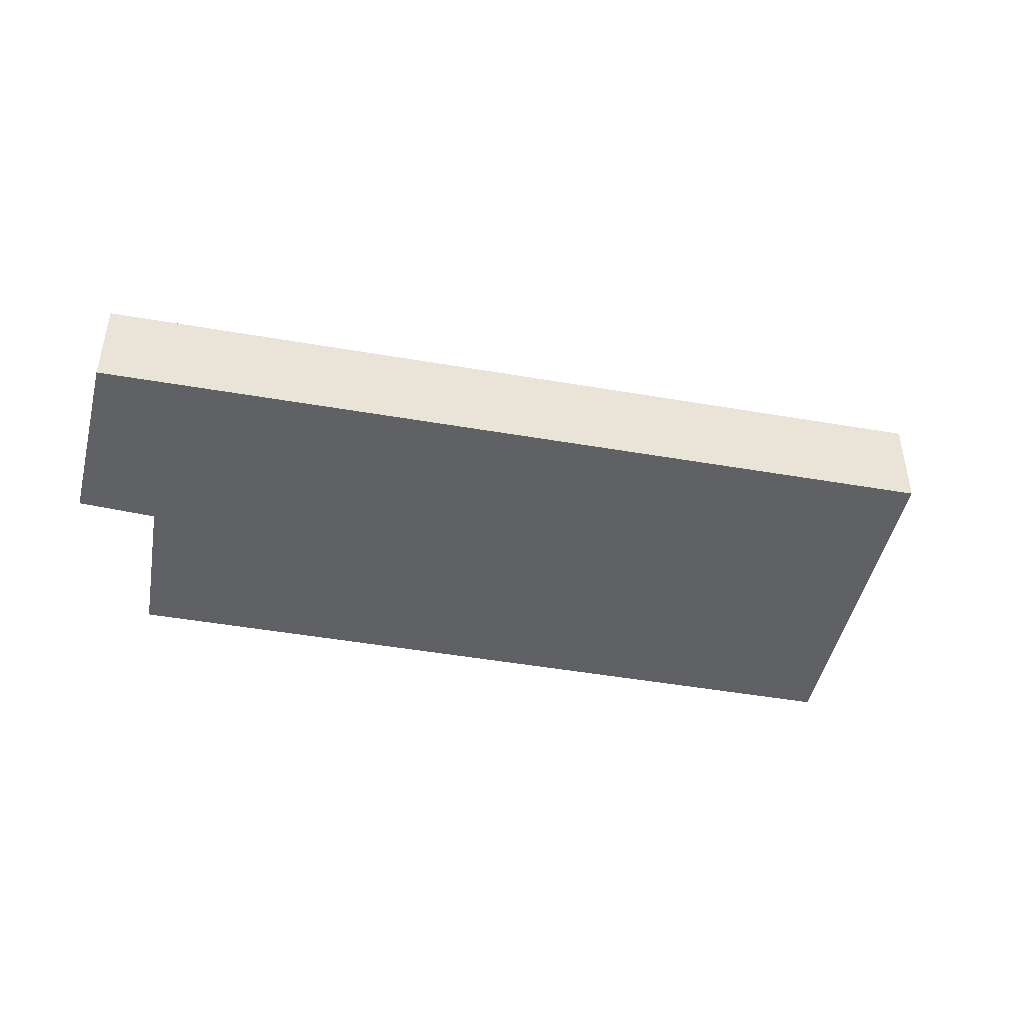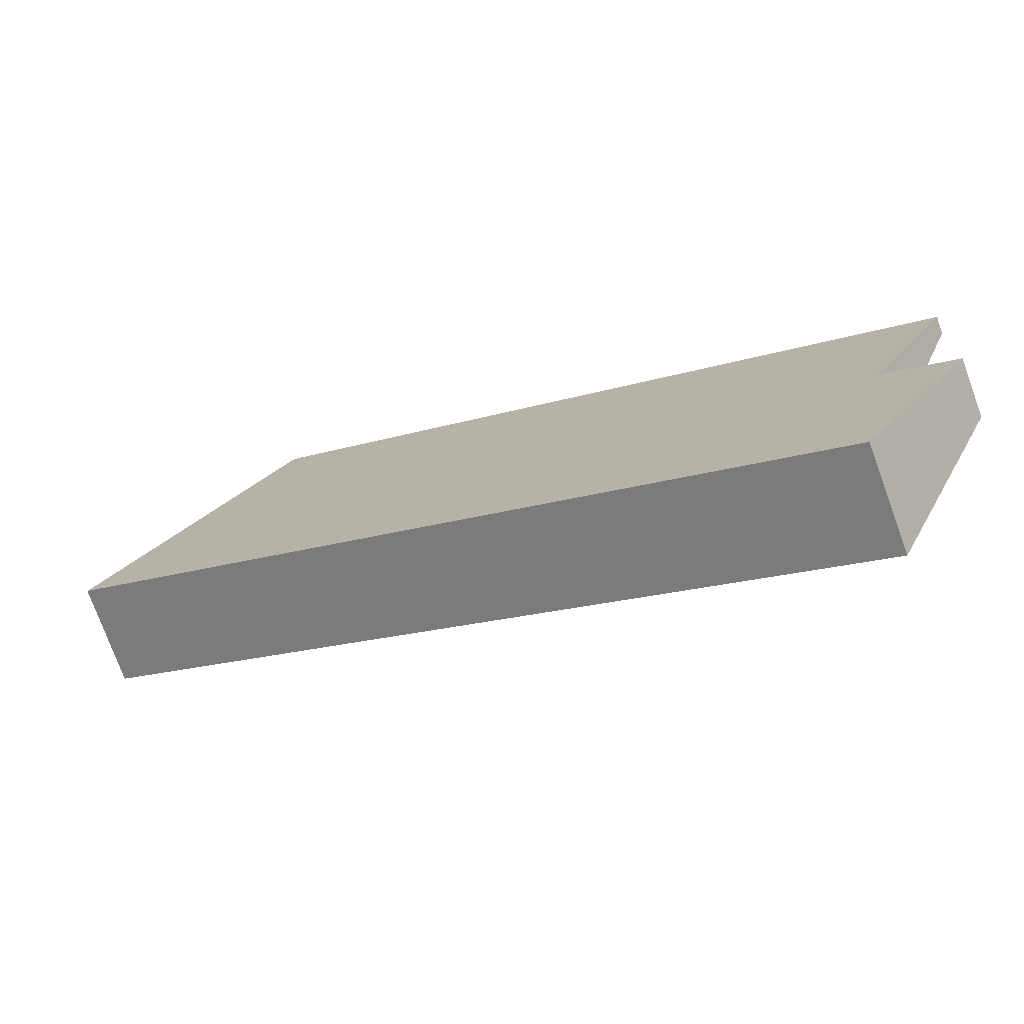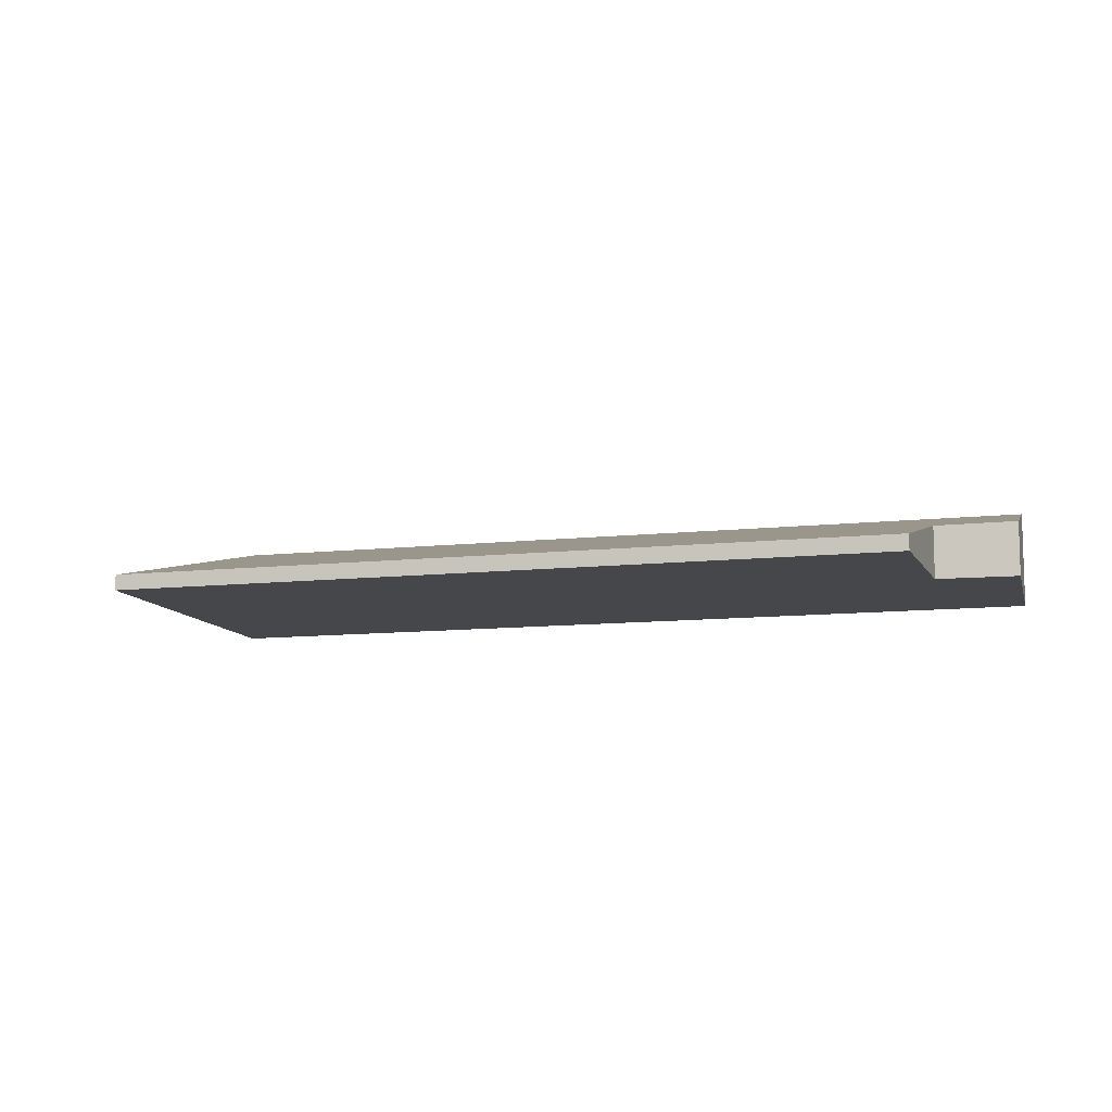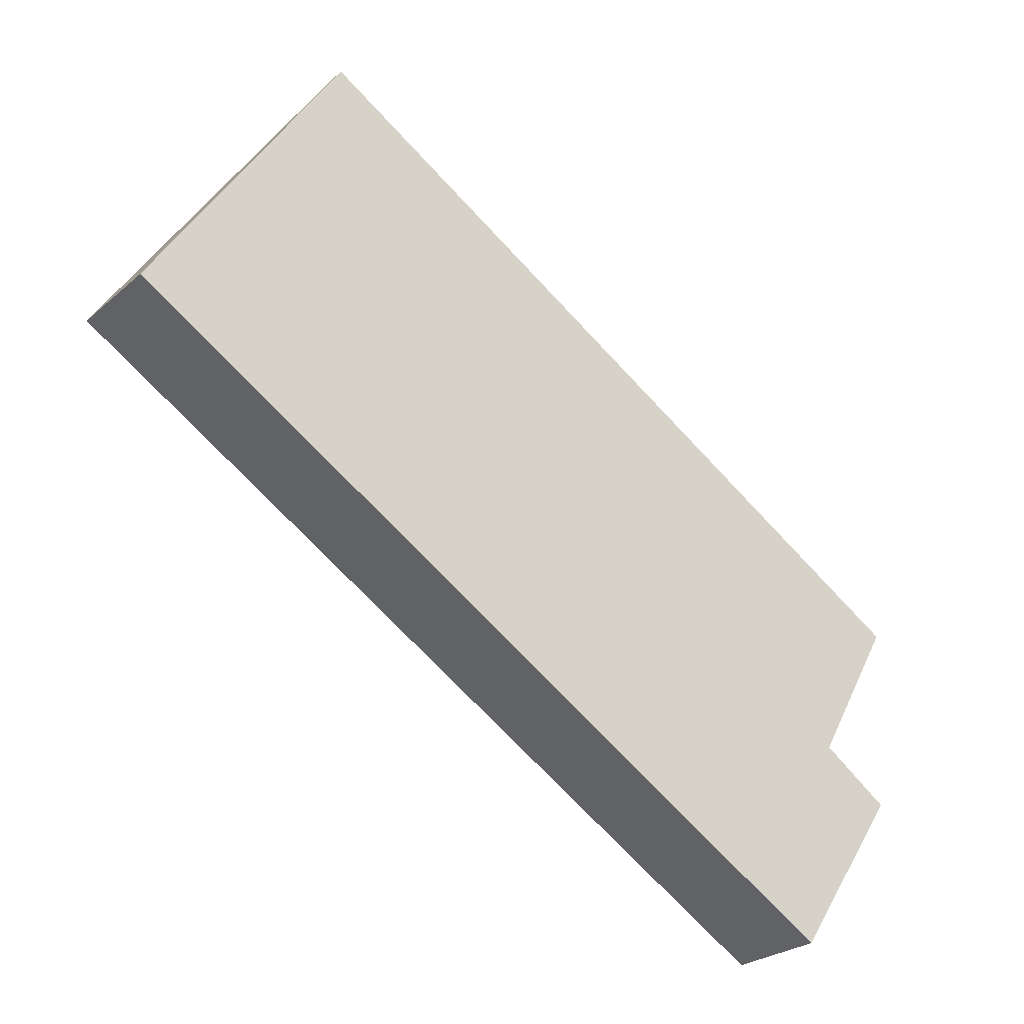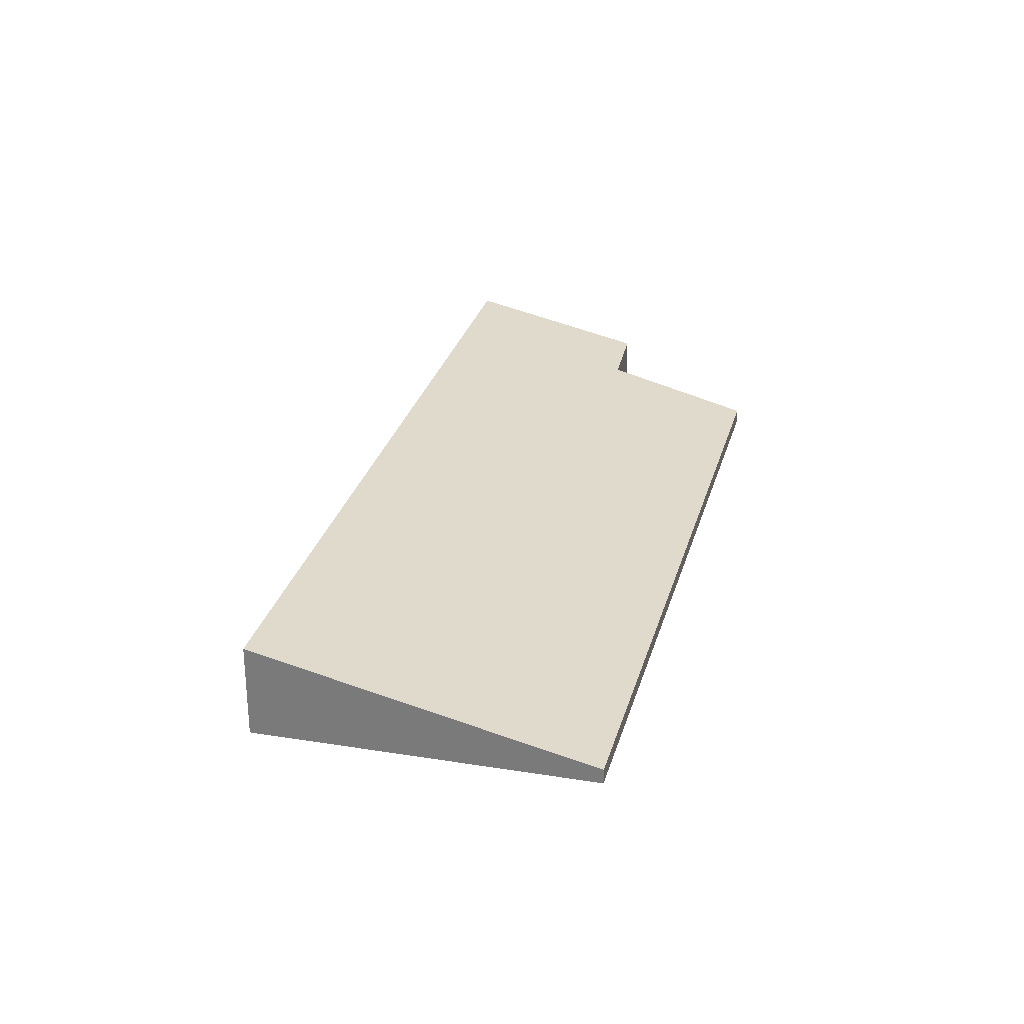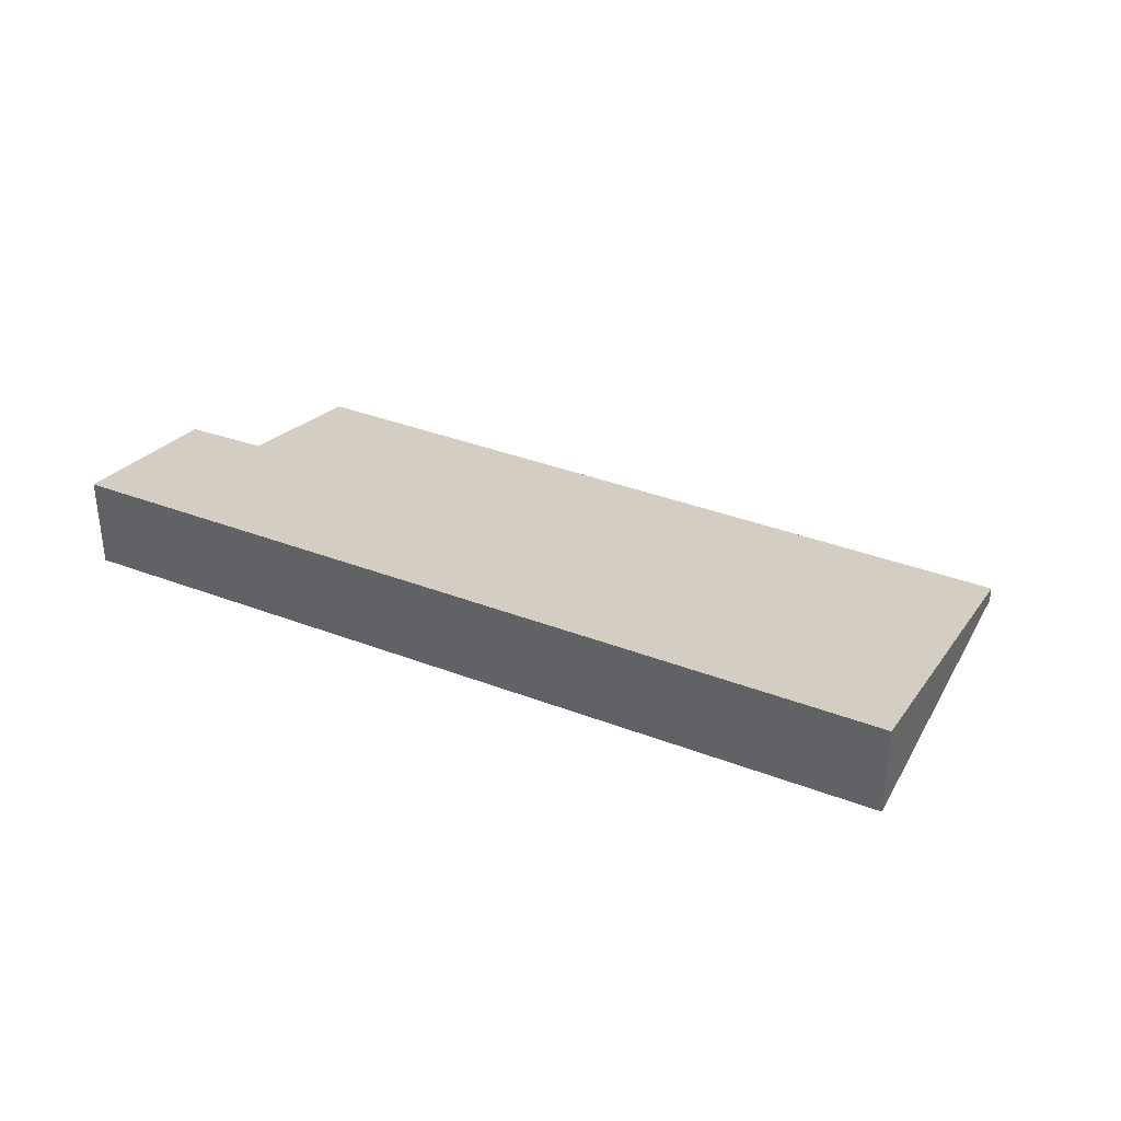
<metadata>
{"format":"obj","ext":"obj","renderer":"f3d","projection":"perspective","resolution":1024,"background":"white","views":[{"elev":-46.2,"azim":-159.7,"up":"+Y"},{"elev":-75.6,"azim":20.0,"up":"+Z"},{"elev":-10.3,"azim":47.6,"up":"+Y"},{"elev":-26.0,"azim":-36.8,"up":"+Z"},{"elev":29.2,"azim":-43.6,"up":"+Y"},{"elev":36.4,"azim":-121.9,"up":"+Y"}]}
</metadata>
<code>
v  8.159 1.069 -5.005
v  8.594 0.576 -2.779
v  9.325 0.587 -3.283
v  0 1.069 6.546e-17
v  2.102 0.173 3.246
v  9.45 0.175 -1.271
v  8.159 3.065e-16 -5.005
v  9.325 2.01e-16 -3.283
v  8.594 1.702e-16 -2.779
v  9.45 7.783e-17 -1.271
v  0 0 0
v  2.102 -1.988e-16 3.246
g defaultobject
f 1 2 3
f 2 1 4
f 2 4 5
f 5 6 2
f 3 7 1
f 7 3 8
f 6 9 2
f 9 6 10
f 7 4 1
f 4 7 11
f 11 5 4
f 5 11 12
f 5 10 6
f 10 5 12
f 2 8 3
f 8 2 9
f 8 11 7
f 11 8 9
f 11 9 10
f 11 10 12

</code>
